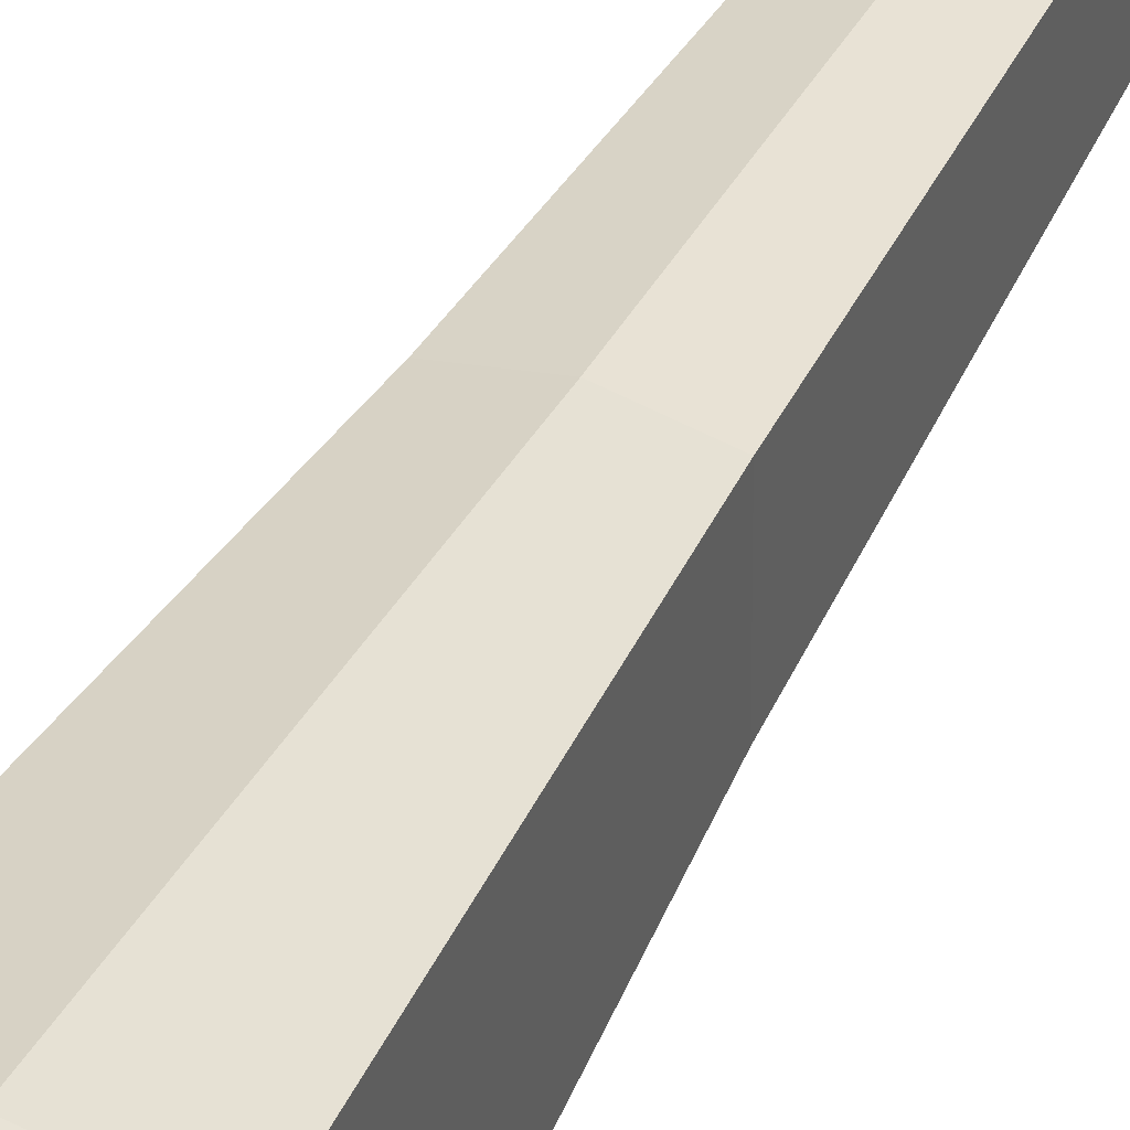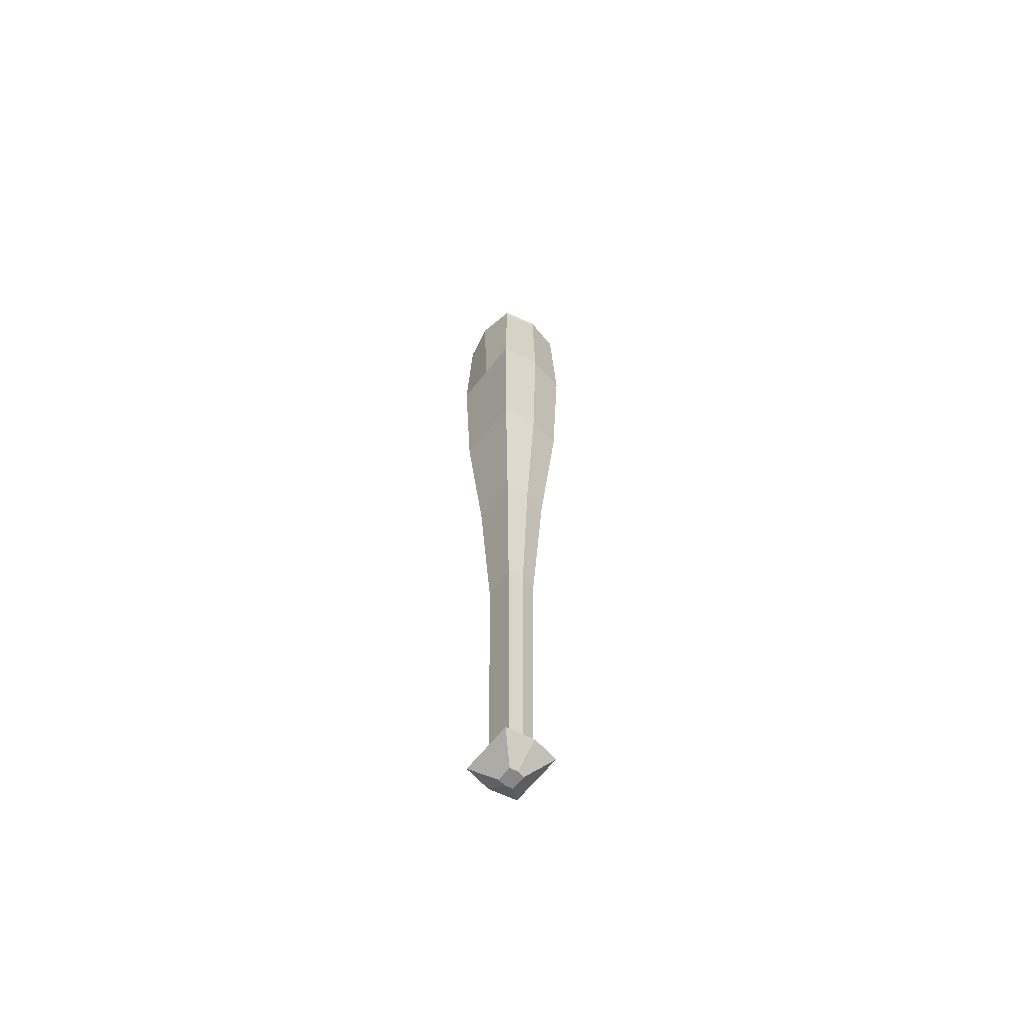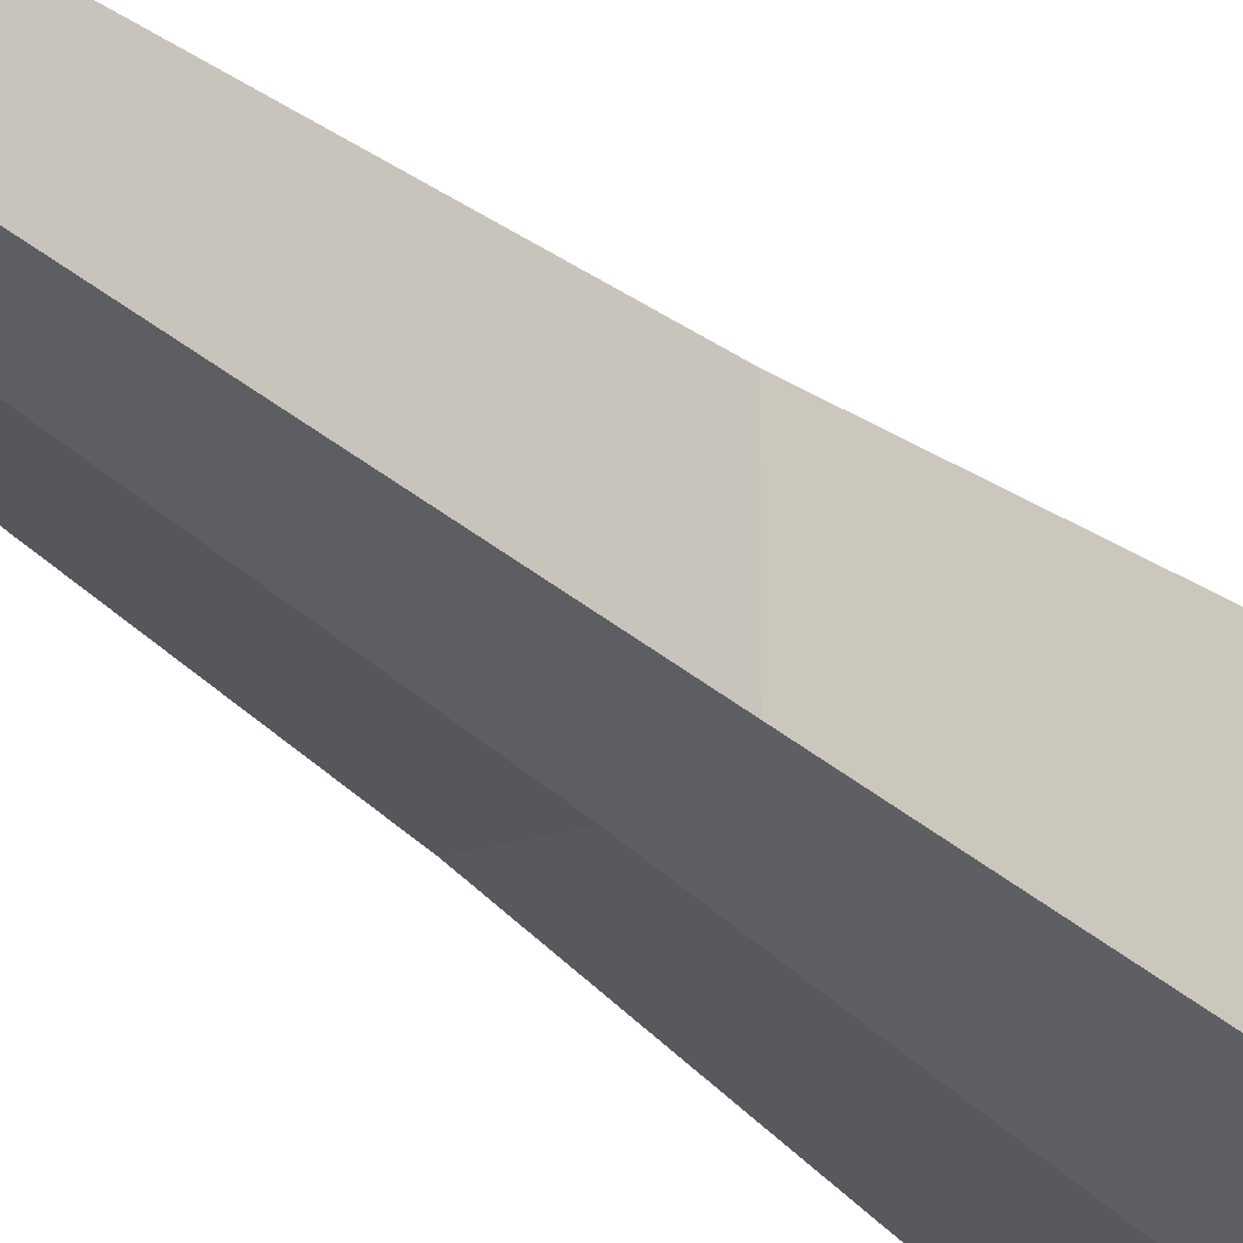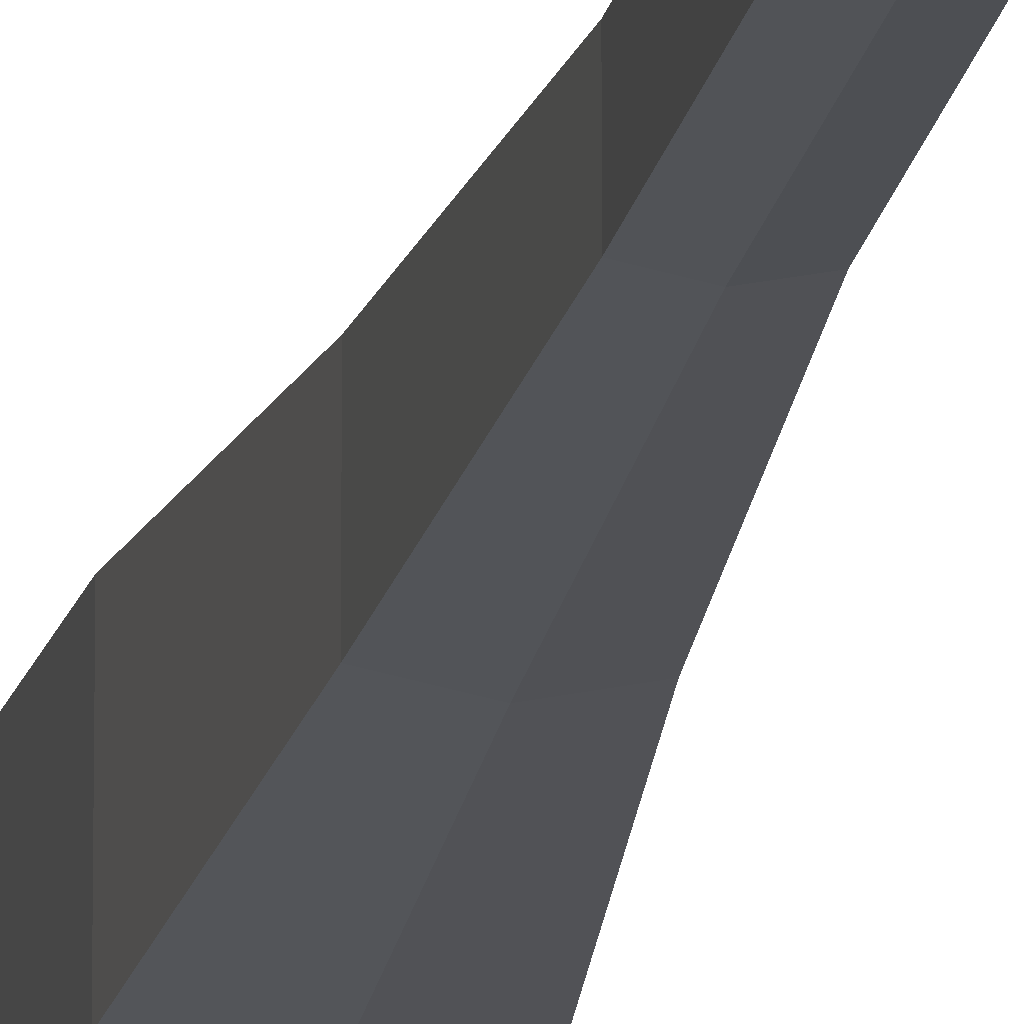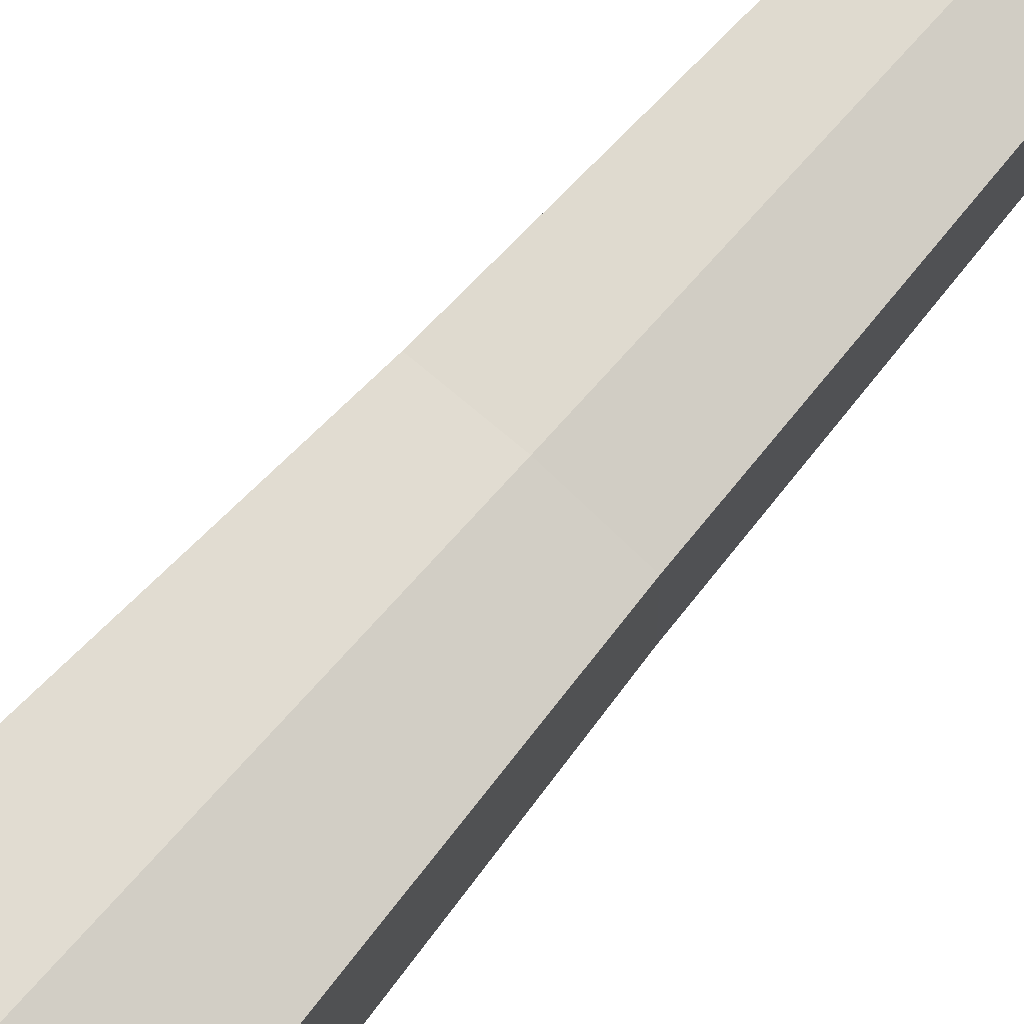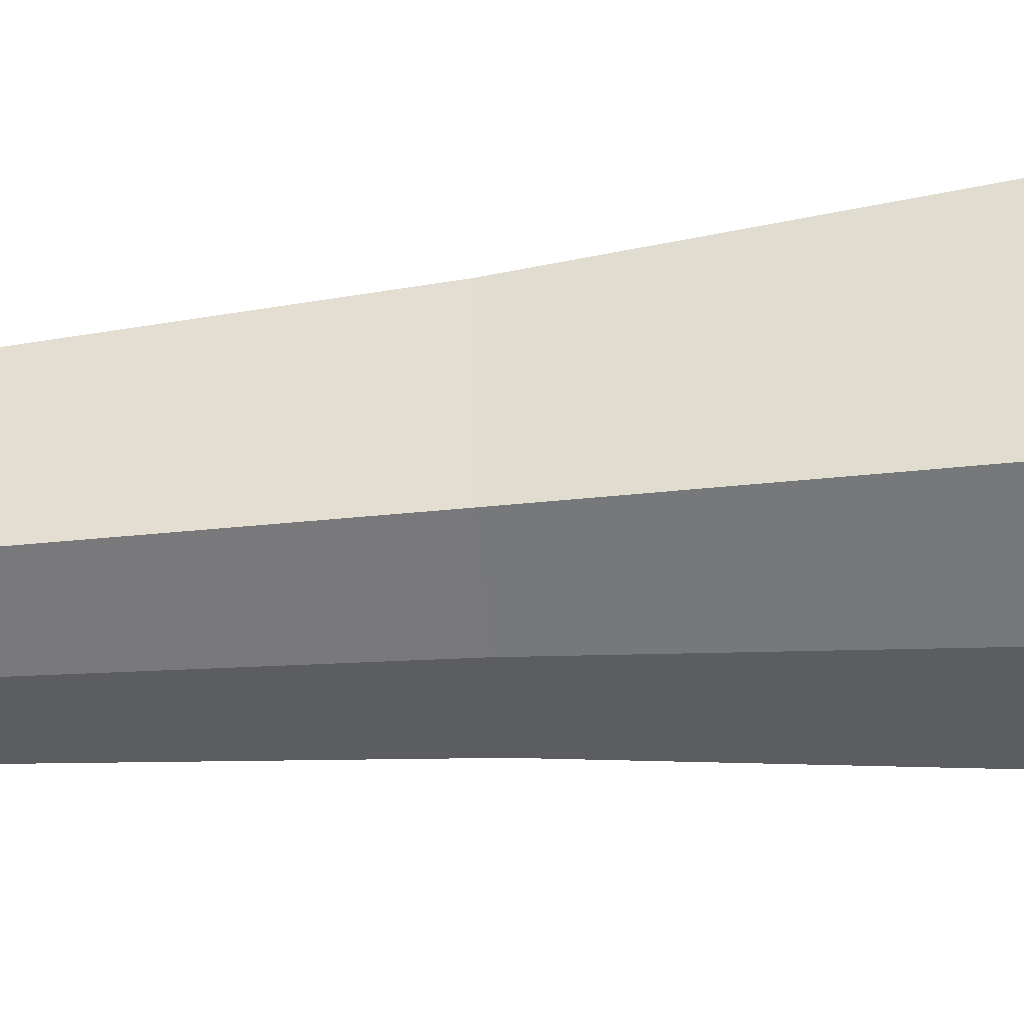
<metadata>
{"format":"obj","ext":"obj","renderer":"f3d","projection":"perspective","resolution":1024,"background":"white","views":[{"elev":39.5,"azim":-155.6,"up":"+Z"},{"elev":-62.5,"azim":-37.8,"up":"+Y"},{"elev":-32.0,"azim":39.2,"up":"+Z"},{"elev":-16.0,"azim":-9.3,"up":"+Z"},{"elev":77.7,"azim":-138.3,"up":"+Z"},{"elev":-47.5,"azim":96.1,"up":"+Z"}]}
</metadata>
<code>
o Cube
v 0.06921 2.45 -0.0822
v 0.03842 -2.42 -0.03839
v 0.06921 2.45 0.09903
v 0.03842 -2.42 0.03839
v -0.08697 2.45 -0.0822
v -0.03842 -2.42 -0.03839
v -0.08697 2.45 0.09903
v -0.03842 -2.42 0.03839
v 0.2018 1.667 -0.2016
v 0.1757 0.8333 -0.1755
v 0.1167 -0 -0.1167
v 0.07831 -0.8333 -0.07826
v 0.06739 -2.217 -0.06734
v -0.06739 -2.217 0.06734
v -0.07831 -0.8333 0.07826
v -0.1167 0 0.1167
v -0.1757 0.8333 0.1755
v -0.2018 1.667 0.2016
v 0.2018 1.667 0.2016
v 0.1757 0.8333 0.1755
v 0.1167 -0 0.1167
v 0.07831 -0.8333 0.07826
v 0.06739 -2.217 0.06734
v -0.2018 1.667 -0.2016
v -0.1757 0.8333 -0.1755
v -0.1167 -0 -0.1167
v -0.07831 -0.8333 -0.07826
v -0.06739 -2.217 -0.06734
v 0.136 -2.318 -0.1359
v 0.136 -2.318 0.1359
v -0.136 -2.318 -0.1359
v -0.136 -2.318 0.1359
v -0.1782 2.33 0.1809
v 0.1857 2.33 -0.194
v 0.1857 2.33 0.1809
v -0.1782 2.33 -0.194
v 0 -2.42 -0.04607
v 0 2.45 0.1276
v 0 -2.42 0.04607
v 0 2.45 -0.1108
v 0 -2.217 -0.08081
v 0 -0.8333 -0.09391
v 0 -0 -0.14
v 0 0.8333 -0.2106
v 0 1.667 -0.242
v 0 -2.217 0.08081
v 0 -0.8333 0.09391
v 0 -0 0.14
v 0 0.8333 0.2106
v 0 1.667 0.242
v 0 -2.318 0.1631
v 0 -2.318 -0.1631
v 0 2.33 -0.2382
v 0 2.33 0.2251
v -0.03842 -2.42 0
v 0.09678 2.45 0
v -0.1145 2.45 0
v 0.03842 -2.42 0
v 0.06739 -2.217 0
v 0.07831 -0.8333 0
v 0.1167 -0 0
v 0.1757 0.8333 0
v 0.2018 1.667 0
v -0.06739 -2.217 0
v -0.07831 -0.8333 0
v -0.1167 -0 0
v -0.1757 0.8333 0
v -0.2018 1.667 0
v -0.136 -2.318 0
v 0.136 -2.318 0
v 0.2284 2.33 0
v -0.2209 2.33 0
v 0 -2.42 0
v 0 2.45 0
v -0.1783 2.36 0.1838
v -0.1663 2.39 0.1755
v -0.1364 2.42 0.1457
v 0.1336 2.42 -0.1419
v 0.1663 2.39 -0.1727
v 0.1811 2.36 -0.1885
v 0.1336 2.42 0.1457
v 0.1663 2.39 0.1755
v 0.1811 2.36 0.1838
v -0.1364 2.42 -0.1419
v -0.1663 2.39 -0.1727
v -0.1783 2.36 -0.1885
v 0 2.42 -0.1744
v 0 2.39 -0.2091
v 0 2.36 -0.2288
v 0 2.42 0.1782
v 0 2.39 0.2119
v 0 2.36 0.2241
v 0.165 2.42 0
v 0.2014 2.39 0
v 0.22 2.36 0
v -0.1678 2.42 0
v -0.2014 2.39 0
v -0.2172 2.36 0
f 74 57 7 38
f 90 38 7 77
f 96 57 5 84
f 73 58 4 39
f 93 56 3 81
f 87 40 1 78
f 52 41 13 29
f 41 42 12 13
f 42 43 11 12
f 43 44 10 11
f 44 45 9 10
f 70 59 23 30
f 59 60 22 23
f 60 61 21 22
f 61 62 20 21
f 62 63 19 20
f 69 64 28 31
f 64 65 27 28
f 65 66 26 27
f 66 67 25 26
f 67 68 24 25
f 51 46 14 32
f 46 47 15 14
f 47 48 16 15
f 48 49 17 16
f 49 50 18 17
f 39 51 32 8
f 55 69 31 6
f 58 70 30 4
f 37 52 29 2
f 45 53 34 9
f 63 71 35 19
f 68 72 36 24
f 50 54 33 18
f 19 35 54 50
f 24 36 53 45
f 6 31 52 37
f 4 30 51 39
f 20 19 50 49
f 21 20 49 48
f 22 21 48 47
f 23 22 47 46
f 30 23 46 51
f 25 24 45 44
f 26 25 44 43
f 27 26 43 42
f 28 27 42 41
f 31 28 41 52
f 84 5 40 87
f 55 73 39 8
f 81 3 38 90
f 56 74 38 3
f 1 40 74 56
f 6 37 73 55
f 18 33 72 68
f 9 34 71 63
f 2 29 70 58
f 8 32 69 55
f 17 18 68 67
f 16 17 67 66
f 15 16 66 65
f 14 15 65 64
f 32 14 64 69
f 10 9 63 62
f 11 10 62 61
f 12 11 61 60
f 13 12 60 59
f 29 13 59 70
f 78 1 56 93
f 37 2 58 73
f 77 7 57 96
f 40 5 57 74
f 33 75 98 72
f 75 76 97 98
f 76 77 96 97
f 34 80 95 71
f 80 79 94 95
f 79 78 93 94
f 35 83 92 54
f 83 82 91 92
f 82 81 90 91
f 36 86 89 53
f 86 85 88 89
f 85 84 87 88
f 53 89 80 34
f 89 88 79 80
f 88 87 78 79
f 71 95 83 35
f 95 94 82 83
f 94 93 81 82
f 72 98 86 36
f 98 97 85 86
f 97 96 84 85
f 54 92 75 33
f 92 91 76 75
f 91 90 77 76

</code>
